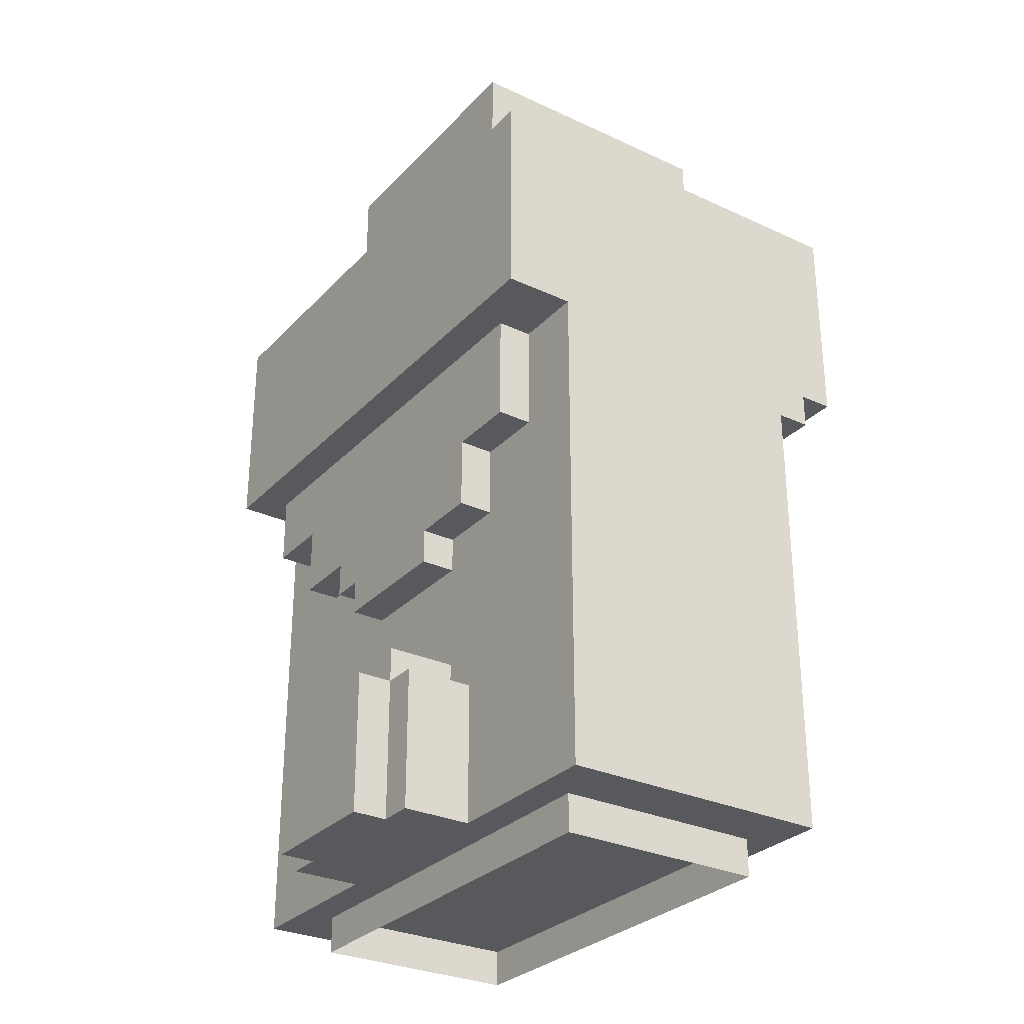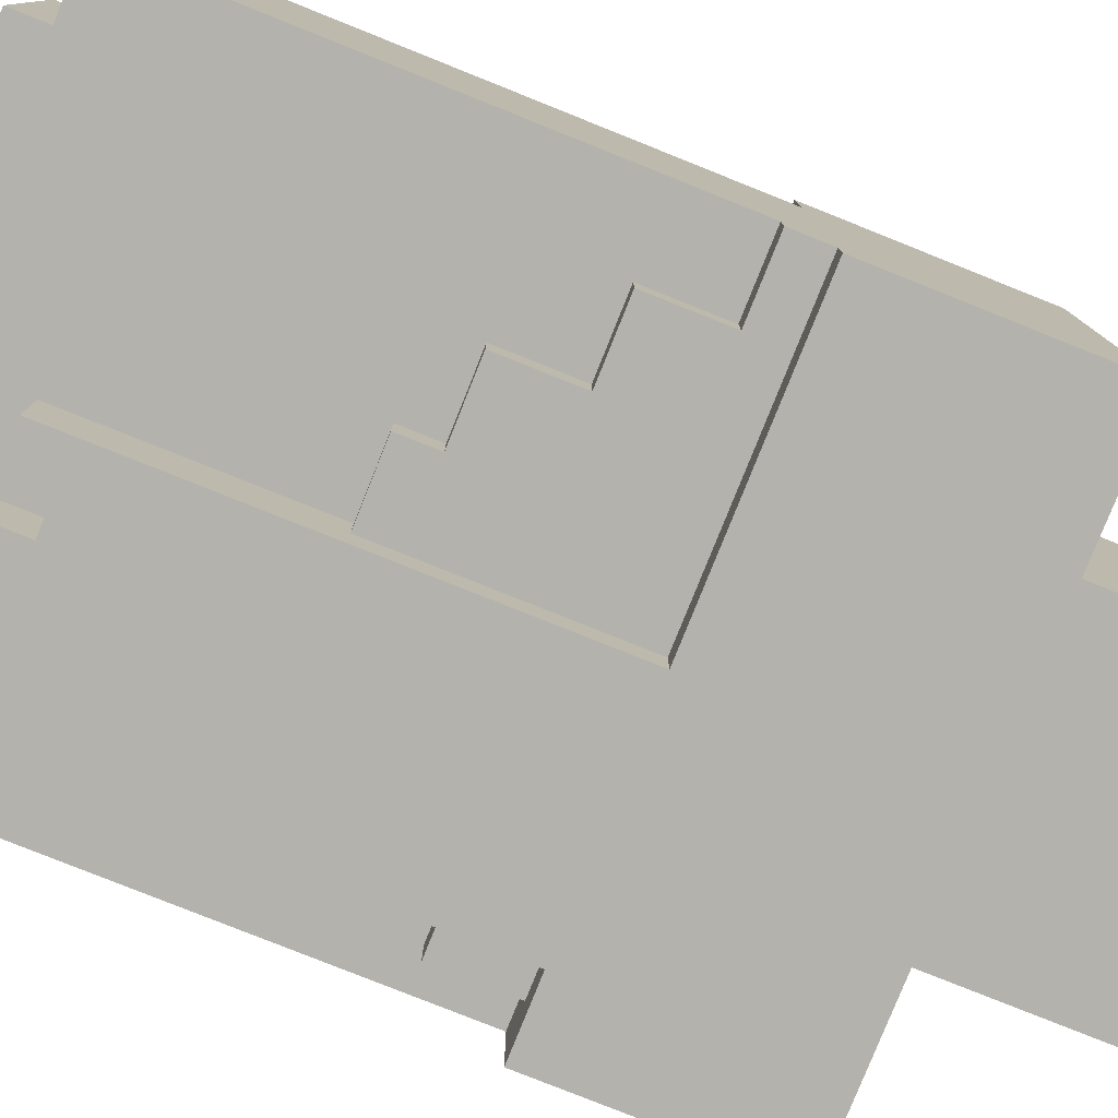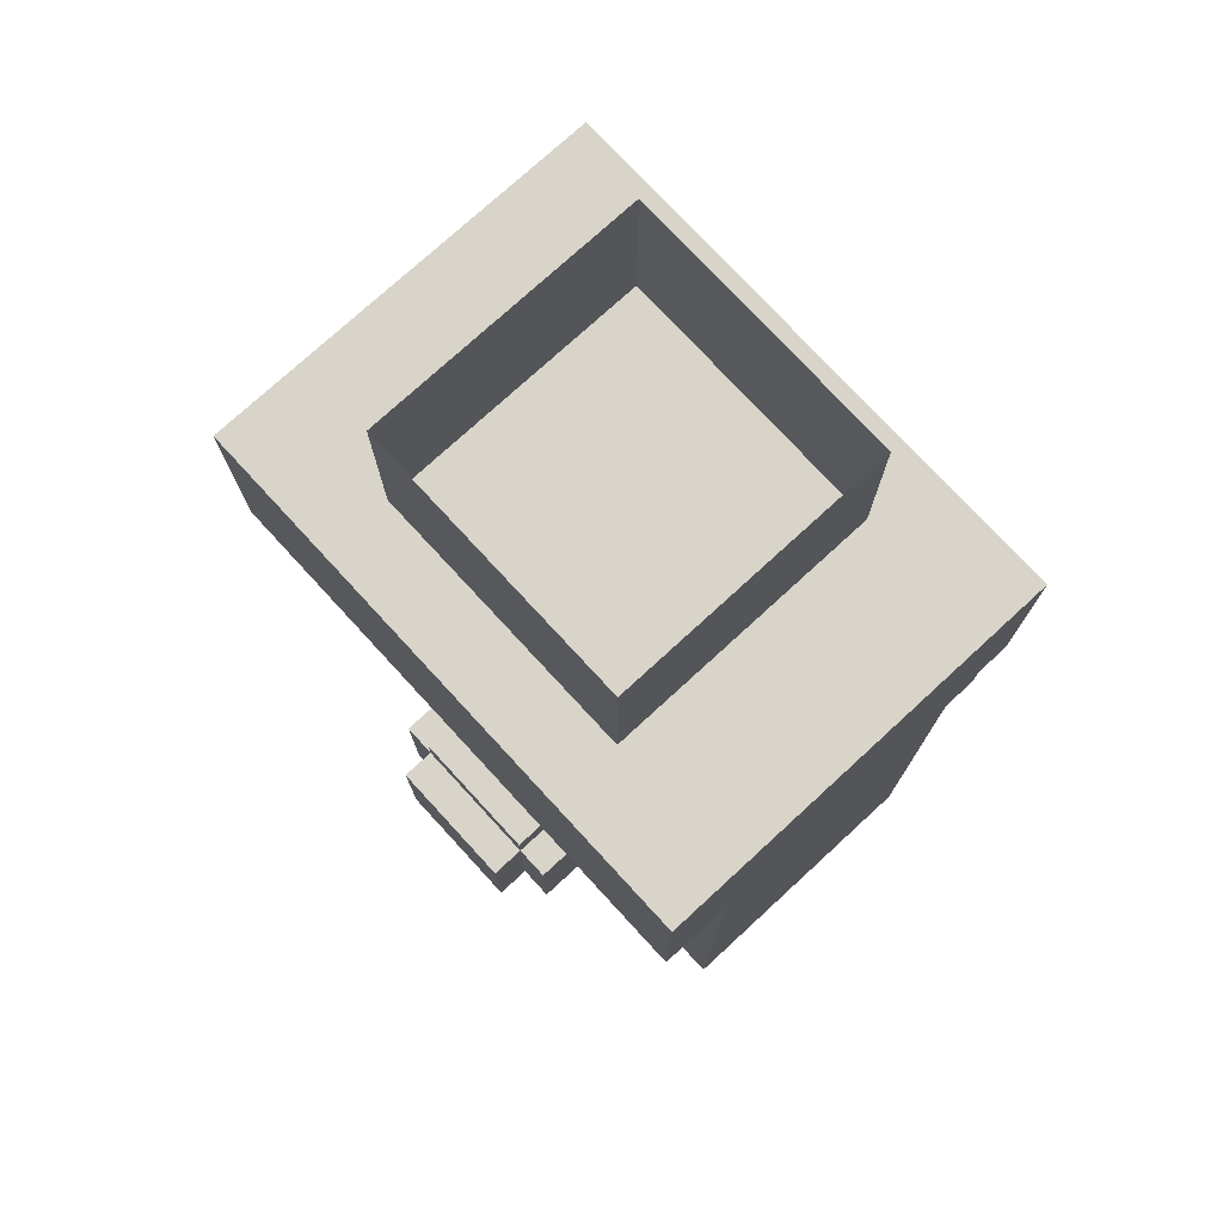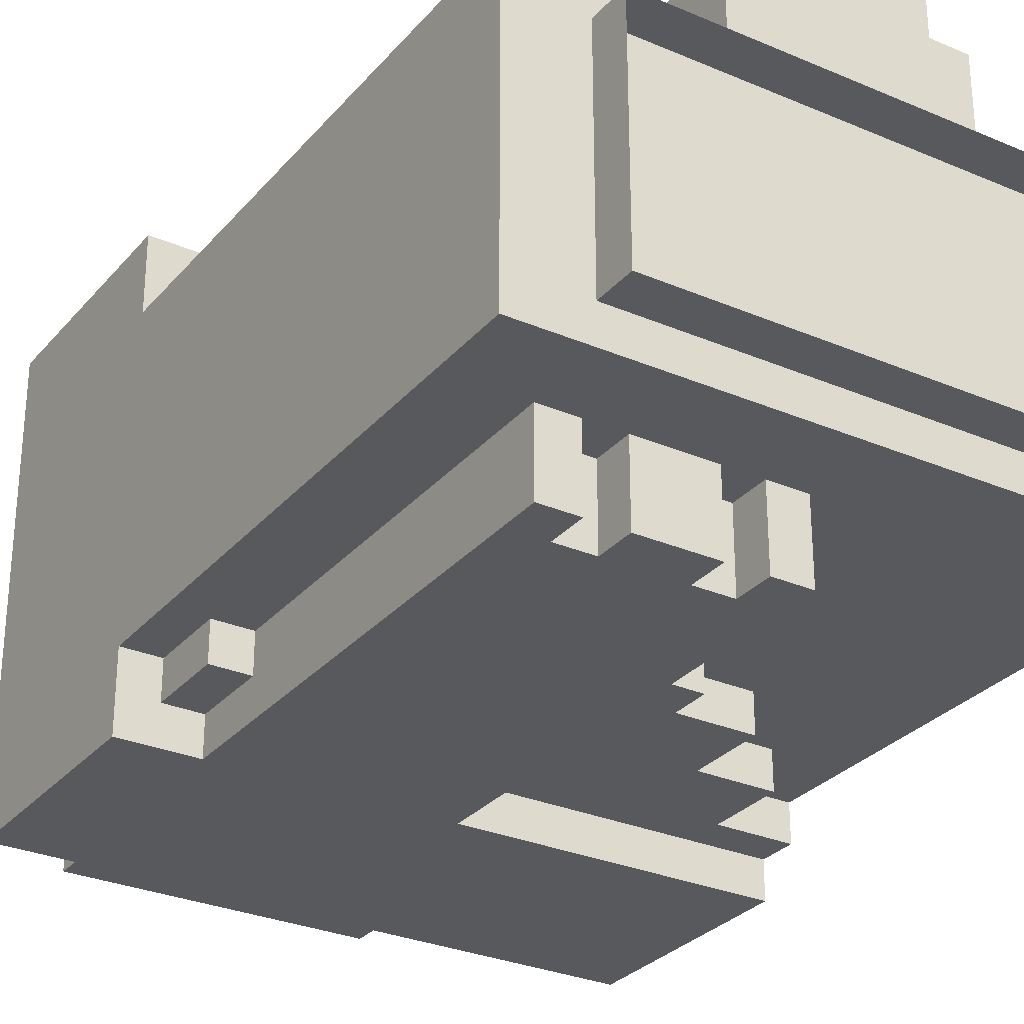
<metadata>
{"format":"obj","ext":"obj","renderer":"f3d","projection":"perspective","resolution":1024,"background":"white","views":[{"elev":-29.6,"azim":-124.3,"up":"+Z"},{"elev":-79.4,"azim":-111.8,"up":"+Y"},{"elev":75.5,"azim":-132.6,"up":"+Z"},{"elev":-29.5,"azim":147.7,"up":"+Y"}]}
</metadata>
<code>
g avatar_good_yeti_body_mesh
v 0.1889 0.09449 0.8088
v 0.1889 0.09449 0.8801
v -0.1979 0.09449 0.8801
v -0.1979 0.09449 0.8088
v -0.1979 0.09449 0.8801
v -0.1979 -0.09568 0.8801
v -0.1979 -0.09568 0.8088
v -0.1979 0.09449 0.8088
v 0.1889 -0.09568 0.8088
v 0.1889 -0.09568 0.8801
v 0.1889 0.09449 0.8801
v 0.1889 0.09449 0.8088
v -0.1979 -0.09568 0.8801
v 0.1889 -0.09568 0.8801
v 0.1889 -0.09568 0.8088
v -0.1979 -0.09568 0.8088
v 0.25 -0.1252 1.292
v 0.25 0.1248 1.292
v 0.25 0.1248 1.164
v 0.25 -0.1252 1.164
v 0.25 -0.1252 1.003
v 0.25 0.1248 1.003
v 0.25 -0.1252 0.8427
v 0.25 0.1248 0.8427
v 0.25 0.1873 1.324
v 0.25 -0.1877 1.324
v 0.25 0.1873 1.485
v 0.25 -0.1877 1.485
v 0.25 -0.1877 1.292
v 0.25 0.1873 1.292
v 0.2188 0.1561 1.292
v 0.2188 0.1561 1.228
v 0.2188 0.1248 1.228
v 0.2188 0.1248 1.292
v 0.2188 -0.1252 1.292
v 0.2188 -0.1252 1.228
v 0.2188 -0.1564 1.228
v 0.2188 -0.1564 1.292
v 0.1875 -0.1564 1.228
v 0.1875 -0.1252 1.228
v 0.1875 -0.1252 1.164
v 0.1875 -0.1877 1.164
v 0.1875 -0.1877 1.292
v 0.1875 -0.1564 1.292
v 0.1875 -0.1252 1.003
v 0.1875 -0.1877 1.003
v 0.1875 -0.1252 0.9069
v 0.1875 -0.1877 0.9069
v 0.1563 0.1561 1.228
v 0.1563 0.1561 1.164
v 0.1563 0.1248 1.164
v 0.1563 0.1248 1.228
v 0.125 -0.1252 0.939
v 0.125 -0.1252 0.9069
v 0.125 -0.1877 0.9069
v 0.125 -0.1877 0.939
v 0.09375 0.1873 0.9711
v 0.09375 0.1873 0.8427
v 0.09375 0.1248 0.8427
v 0.09375 0.1248 0.9711
v 0.09375 0.1561 1.164
v 0.09375 0.1561 1.132
v 0.09375 0.1248 1.132
v 0.09375 0.1248 1.164
v 0.0625 0.2186 0.9711
v 0.0625 0.2186 0.8427
v 0.0625 0.1873 0.8427
v 0.0625 0.1873 0.9711
v 0.0625 0.1873 1.003
v 0.0625 0.1873 0.9711
v 0.0625 0.1248 0.9711
v 0.0625 0.1248 1.003
v 0.0625 0.1561 1.132
v 0.0625 0.1561 1.1
v 0.0625 0.1248 1.1
v 0.0625 0.1248 1.132
v 0.03125 -0.1252 0.939
v 0.03125 -0.1252 0.9069
v 0.03125 -0.1877 0.9069
v 0.03125 -0.1877 0.939
v 0.1563 -0.1877 0.9069
v 0.1563 -0.1252 0.9069
v 0.1563 -0.1252 0.939
v 0.1563 -0.1877 0.939
v 0.0625 -0.1877 0.9069
v 0.0625 -0.1252 0.9069
v 0.0625 -0.1252 0.939
v 0.0625 -0.1877 0.939
v 7.629e-08 -0.1252 0.9069
v 7.629e-08 -0.1252 1.003
v 1.526e-07 -0.1877 1.003
v 7.629e-08 -0.1877 0.9069
v 7.629e-08 -0.1564 1.1
v 7.629e-08 -0.1252 1.1
v 1.526e-07 -0.1877 1.164
v 7.629e-08 -0.1564 1.164
v 7.629e-08 -0.1877 1.292
v 7.629e-08 -0.1564 1.292
v -0.0625 0.1873 0.8427
v -0.0625 0.2186 0.8427
v -0.0625 0.2186 0.9711
v -0.0625 0.1873 0.9711
v -0.0625 0.1248 0.9711
v -0.0625 0.1873 0.9711
v -0.0625 0.1873 1.003
v -0.0625 0.1248 1.003
v -0.0625 0.1248 1.1
v -0.0625 0.1561 1.1
v -0.0625 0.1561 1.132
v -0.0625 0.1248 1.132
v -0.0625 -0.1564 1.1
v -0.0625 -0.1252 1.1
v -0.0625 -0.1252 1.132
v -0.0625 -0.1564 1.132
v -0.09375 0.1248 0.8427
v -0.09375 0.1873 0.8427
v -0.09375 0.1873 0.9711
v -0.09375 0.1248 0.9711
v -0.125 0.1248 1.132
v -0.125 0.1561 1.132
v -0.125 0.1561 1.164
v -0.125 0.1248 1.164
v -0.125 0.1248 1.196
v -0.125 0.1561 1.196
v -0.125 -0.1564 1.132
v -0.125 -0.1252 1.132
v -0.125 -0.1252 1.164
v -0.125 -0.1564 1.164
v -0.125 -0.1564 1.196
v -0.125 -0.1252 1.196
v -0.1875 -0.1564 1.196
v -0.1875 -0.1252 1.196
v -0.1875 -0.1252 1.26
v -0.1875 -0.1564 1.26
v -0.1875 0.1248 1.196
v -0.1875 0.1561 1.196
v -0.1875 0.1561 1.292
v -0.1875 0.1248 1.292
v -0.25 -0.1252 0.8427
v -0.25 0.1248 0.8427
v -0.25 0.1248 1.003
v -0.25 -0.1252 1.003
v -0.25 -0.1252 1.164
v -0.25 0.1248 1.164
v -0.25 -0.1252 1.26
v -0.25 0.1248 1.292
v -0.25 -0.1564 1.292
v -0.25 -0.1877 1.324
v -0.25 0.1873 1.324
v -0.25 -0.1564 1.26
v -0.25 -0.1877 1.292
v -0.25 -0.1877 1.485
v -0.25 0.1873 1.485
v -0.25 0.1873 1.292
v -0.0625 0.2186 0.8427
v 0.0625 0.2186 0.8427
v 0.0625 0.2186 0.9711
v -0.0625 0.2186 0.9711
v 0.0625 0.1873 0.8427
v 0.09375 0.1873 0.8427
v 0.09375 0.1873 0.9711
v 0.0625 0.1873 0.9711
v -0.0625 0.1873 0.9711
v 0.0625 0.1873 0.9711
v 0.0625 0.1873 1.003
v -0.0625 0.1873 1.003
v -0.09375 0.1873 0.8427
v -0.0625 0.1873 0.8427
v -0.0625 0.1873 0.9711
v -0.09375 0.1873 0.9711
v -0.25 0.1873 1.324
v -0.25 0.1873 1.292
v 0.25 0.1873 1.292
v 0.25 0.1873 1.324
v -0.25 0.1873 1.485
v 0.25 0.1873 1.485
v 0.09375 0.1561 1.164
v -0.125 0.1561 1.164
v -0.0625 0.1561 1.132
v 0.0625 0.1561 1.132
v -0.0625 0.1561 1.1
v 0.0625 0.1561 1.1
v -0.125 0.1561 1.196
v 0.1563 0.1561 1.228
v 0.09375 0.1561 1.132
v -0.125 0.1561 1.132
v -0.1875 0.1561 1.292
v 0.2188 0.1561 1.292
v 0.1563 0.1561 1.164
v -0.1875 0.1561 1.196
v 0.2188 0.1561 1.228
v 0.25 0.1248 1.164
v 0.1563 0.1248 1.164
v 0.25 0.1248 1.003
v 0.2188 0.1248 1.228
v 0.25 0.1248 1.292
v 0.2188 0.1248 1.292
v 0.1563 0.1248 1.228
v 0.09375 0.1248 1.132
v 0.09375 0.1248 1.164
v 0.09375 0.1248 1.003
v 0.09375 0.1248 0.9711
v 0.0625 0.1248 1.003
v 0.0625 0.1248 0.9711
v 0.0625 0.1248 1.1
v -0.0625 0.1248 1.003
v -0.0625 0.1248 1.1
v 0.0625 0.1248 1.132
v -0.25 0.1248 1.003
v -0.09375 0.1248 0.9711
v -0.125 0.1248 1.132
v -0.0625 0.1248 1.132
v -0.25 0.1248 1.164
v -0.125 0.1248 1.164
v -0.1875 0.1248 1.196
v -0.25 0.1248 1.292
v -0.1875 0.1248 1.292
v -0.125 0.1248 1.196
v -0.0625 0.1248 0.9711
v -0.25 0.1248 0.8427
v -0.09375 0.1248 0.8427
v 0.25 -0.1252 1.003
v 0.25 -0.1252 0.8427
v 0.1875 -0.1252 0.9069
v 0.1875 -0.1252 1.003
v 0.25 -0.1252 1.164
v 0.1875 -0.1252 1.164
v 0.1875 -0.1252 1.228
v 0.2188 -0.1252 1.228
v 0.1563 -0.1252 0.9069
v 0.125 -0.1252 0.9069
v 0.1563 -0.1252 0.939
v 0.125 -0.1252 0.939
v 0.2188 -0.1252 1.292
v 0.25 -0.1252 1.292
v 0.0625 -0.1252 0.9069
v 0.03125 -0.1252 0.9069
v 7.629e-08 -0.1252 0.9069
v -0.25 -0.1252 0.8427
v 0.0625 -0.1252 0.939
v 0.03125 -0.1252 0.939
v -0.25 -0.1252 1.003
v 7.629e-08 -0.1252 1.003
v -0.0625 -0.1252 1.1
v 7.629e-08 -0.1252 1.1
v -0.125 -0.1252 1.132
v -0.25 -0.1252 1.164
v -0.125 -0.1252 1.164
v -0.125 -0.1252 1.196
v -0.1875 -0.1252 1.196
v -0.25 -0.1252 1.26
v -0.1875 -0.1252 1.26
v -0.0625 -0.1252 1.132
v 0.2188 -0.1564 1.292
v 0.2188 -0.1564 1.228
v 0.1875 -0.1564 1.228
v 0.1875 -0.1564 1.292
v 7.629e-08 -0.1564 1.1
v -0.0625 -0.1564 1.1
v -0.0625 -0.1564 1.132
v 7.629e-08 -0.1564 1.164
v -0.125 -0.1564 1.164
v -0.125 -0.1564 1.196
v -0.125 -0.1564 1.132
v 7.629e-08 -0.1564 1.292
v -0.1875 -0.1564 1.26
v -0.25 -0.1564 1.292
v -0.1875 -0.1564 1.196
v -0.25 -0.1564 1.26
v 0.25 -0.1877 1.292
v 0.1875 -0.1877 1.292
v 0.25 -0.1877 1.324
v 7.629e-08 -0.1877 1.292
v 1.526e-07 -0.1877 1.164
v 0.1875 -0.1877 1.164
v 1.526e-07 -0.1877 1.003
v 0.1875 -0.1877 1.003
v 0.0625 -0.1877 0.939
v 0.03125 -0.1877 0.939
v 0.03125 -0.1877 0.9069
v 7.629e-08 -0.1877 0.9069
v 0.125 -0.1877 0.939
v 0.0625 -0.1877 0.9069
v 0.125 -0.1877 0.9069
v 0.1563 -0.1877 0.939
v 0.1875 -0.1877 0.9069
v 0.1563 -0.1877 0.9069
v -0.25 -0.1877 1.324
v -0.25 -0.1877 1.292
v 0.25 -0.1877 1.485
v -0.25 -0.1877 1.485
v 0.0625 0.1873 0.8427
v 0.0625 0.2186 0.8427
v -0.0625 0.2186 0.8427
v -0.0625 0.1873 0.8427
v -0.09375 0.1248 0.8427
v 0.09375 0.1873 0.8427
v 0.09375 0.1248 0.8427
v -0.09375 0.1873 0.8427
v -0.25 -0.1252 0.8427
v 0.25 -0.1252 0.8427
v 0.25 0.1248 0.8427
v -0.25 0.1248 0.8427
v 0.1875 -0.1877 0.9069
v 0.1875 -0.1252 0.9069
v 0.1563 -0.1252 0.9069
v 0.1563 -0.1877 0.9069
v 0.125 -0.1877 0.9069
v 0.125 -0.1252 0.9069
v 0.0625 -0.1252 0.9069
v 0.0625 -0.1877 0.9069
v 0.03125 -0.1877 0.9069
v 0.03125 -0.1252 0.9069
v 7.629e-08 -0.1252 0.9069
v 7.629e-08 -0.1877 0.9069
v 0.1563 -0.1877 0.939
v 0.1563 -0.1252 0.939
v 0.125 -0.1252 0.939
v 0.125 -0.1877 0.939
v 0.0625 -0.1877 0.939
v 0.0625 -0.1252 0.939
v 0.03125 -0.1252 0.939
v 0.03125 -0.1877 0.939
v 0.0625 0.1248 1.1
v 0.0625 0.1561 1.1
v -0.0625 0.1561 1.1
v -0.0625 0.1248 1.1
v 7.629e-08 -0.1564 1.1
v 7.629e-08 -0.1252 1.1
v -0.0625 -0.1252 1.1
v -0.0625 -0.1564 1.1
v 0.09375 0.1248 1.132
v 0.09375 0.1561 1.132
v 0.0625 0.1561 1.132
v 0.0625 0.1248 1.132
v -0.0625 0.1248 1.132
v -0.0625 0.1561 1.132
v -0.125 0.1561 1.132
v -0.125 0.1248 1.132
v -0.0625 -0.1564 1.132
v -0.0625 -0.1252 1.132
v -0.125 -0.1252 1.132
v -0.125 -0.1564 1.132
v 0.1563 0.1248 1.164
v 0.1563 0.1561 1.164
v 0.09375 0.1561 1.164
v 0.09375 0.1248 1.164
v -0.125 0.1248 1.196
v -0.125 0.1561 1.196
v -0.1875 0.1561 1.196
v -0.1875 0.1248 1.196
v -0.125 -0.1564 1.196
v -0.125 -0.1252 1.196
v -0.1875 -0.1252 1.196
v -0.1875 -0.1564 1.196
v 0.2188 0.1248 1.228
v 0.2188 0.1561 1.228
v 0.1563 0.1561 1.228
v 0.1563 0.1248 1.228
v 0.2188 -0.1564 1.228
v 0.2188 -0.1252 1.228
v 0.1875 -0.1252 1.228
v 0.1875 -0.1564 1.228
v -0.1875 -0.1564 1.26
v -0.1875 -0.1252 1.26
v -0.25 -0.1252 1.26
v -0.25 -0.1564 1.26
v 0.2188 0.1561 1.292
v 0.25 0.1873 1.292
v -0.25 0.1873 1.292
v -0.1875 0.1561 1.292
v 0.25 0.1248 1.292
v 0.2188 0.1248 1.292
v -0.1875 0.1248 1.292
v -0.25 0.1248 1.292
v 0.2188 -0.1564 1.292
v 0.25 -0.1877 1.292
v 0.25 -0.1252 1.292
v 0.2188 -0.1252 1.292
v 0.1875 -0.1564 1.292
v 0.1875 -0.1877 1.292
v 7.629e-08 -0.1877 1.292
v 7.629e-08 -0.1564 1.292
v -0.25 -0.1564 1.292
v -0.25 -0.1877 1.292
v -0.0625 0.2186 0.9711
v 0.0625 0.2186 0.9711
v 0.0625 0.1873 0.9711
v -0.0625 0.1873 0.9711
v 0.0625 0.1873 0.9711
v 0.09375 0.1873 0.9711
v 0.09375 0.1248 0.9711
v 0.0625 0.1248 0.9711
v -0.09375 0.1873 0.9711
v -0.0625 0.1873 0.9711
v -0.0625 0.1248 0.9711
v -0.09375 0.1248 0.9711
v -0.0625 0.1873 1.003
v 0.0625 0.1873 1.003
v 0.0625 0.1248 1.003
v -0.0625 0.1248 1.003
v -0.25 0.1873 1.485
v 0.25 0.1873 1.485
v 0.25 -0.1877 1.485
v -0.25 -0.1877 1.485
v 0.09375 0.1248 0.8427
v 0.25 0.1248 0.8427
v 0.125 0.1248 1.643
v 0.125 0.1248 1.455
v 0.125 -0.1252 1.455
v 0.125 -0.1252 1.643
v -0.125 -0.1252 1.455
v -0.125 0.1248 1.455
v -0.125 0.1248 1.643
v -0.125 -0.1252 1.643
v -0.125 0.1248 1.455
v 0.125 0.1248 1.455
v 0.125 0.1248 1.643
v -0.125 0.1248 1.643
v 0.125 -0.1252 1.643
v 0.125 -0.1252 1.455
v -0.125 -0.1252 1.455
v -0.125 -0.1252 1.643
g avatar_good_yeti_body_mesh_0
f 3 2 1
f 4 3 1
f 7 6 5
f 8 7 5
f 11 10 9
f 12 11 9
f 15 14 13
f 16 15 13
f 19 18 17
f 20 19 17
f 19 20 21
f 22 19 21
f 22 21 23
f 24 22 23
f 18 25 17
f 25 26 17
f 26 25 27
f 28 26 27
f 29 17 26
f 30 25 18
f 33 32 31
f 34 33 31
f 37 36 35
f 38 37 35
f 41 40 39
f 42 41 39
f 42 39 43
f 39 44 43
f 45 41 42
f 46 45 42
f 47 45 46
f 48 47 46
f 51 50 49
f 52 51 49
f 55 54 53
f 56 55 53
f 59 58 57
f 60 59 57
f 63 62 61
f 64 63 61
f 67 66 65
f 68 67 65
f 71 70 69
f 72 71 69
f 75 74 73
f 76 75 73
f 79 78 77
f 80 79 77
f 83 82 81
f 84 83 81
f 87 86 85
f 88 87 85
f 91 90 89
f 92 91 89
f 90 91 93
f 94 90 93
f 91 95 93
f 95 96 93
f 96 95 97
f 98 96 97
f 101 100 99
f 102 101 99
f 105 104 103
f 106 105 103
f 109 108 107
f 110 109 107
f 113 112 111
f 114 113 111
f 117 116 115
f 118 117 115
f 121 120 119
f 122 121 119
f 121 122 123
f 124 121 123
f 127 126 125
f 128 127 125
f 127 128 129
f 130 127 129
f 133 132 131
f 134 133 131
f 137 136 135
f 138 137 135
f 141 140 139
f 142 141 139
f 141 142 143
f 144 141 143
f 144 143 145
f 146 144 145
f 147 146 145
f 146 147 148
f 149 146 148
f 150 147 145
f 151 148 147
f 149 148 152
f 153 149 152
f 154 146 149
f 157 156 155
f 158 157 155
f 161 160 159
f 162 161 159
f 165 164 163
f 166 165 163
f 169 168 167
f 170 169 167
f 173 172 171
f 174 173 171
f 174 171 175
f 176 174 175
f 179 178 177
f 180 179 177
f 179 180 181
f 180 182 181
f 177 178 183
f 184 177 183
f 185 180 177
f 186 178 179
f 184 183 187
f 188 184 187
f 189 177 184
f 190 187 183
f 191 184 188
f 194 193 192
f 195 192 193
f 196 192 195
f 197 196 195
f 198 195 193
f 199 193 194
f 200 193 199
f 201 199 194
f 202 201 194
f 199 201 203
f 201 202 203
f 203 202 204
f 205 199 203
f 205 203 206
f 207 205 206
f 208 199 205
f 206 209 207
f 210 209 206
f 207 209 211
f 212 207 211
f 209 213 211
f 211 213 214
f 214 213 215
f 213 216 215
f 216 217 215
f 218 214 215
f 219 210 206
f 220 209 210
f 221 220 210
f 224 223 222
f 225 224 222
f 225 222 226
f 227 225 226
f 228 227 226
f 229 228 226
f 224 230 223
f 230 231 223
f 231 230 232
f 233 231 232
f 234 229 226
f 235 234 226
f 231 236 223
f 236 237 223
f 237 238 223
f 238 239 223
f 237 236 240
f 241 237 240
f 239 238 242
f 238 243 242
f 242 243 244
f 243 245 244
f 246 242 244
f 247 242 246
f 248 247 246
f 247 248 249
f 250 247 249
f 251 247 250
f 252 251 250
f 253 246 244
f 256 255 254
f 257 256 254
f 260 259 258
f 261 260 258
f 262 260 261
f 263 262 261
f 264 260 262
f 265 263 261
f 266 263 265
f 267 266 265
f 268 263 266
f 269 266 267
f 272 271 270
f 273 271 272
f 273 274 271
f 274 275 271
f 274 276 275
f 276 277 275
f 276 278 277
f 279 278 276
f 280 279 276
f 281 280 276
f 278 282 277
f 278 283 282
f 283 284 282
f 282 285 277
f 277 285 286
f 285 287 286
f 288 273 272
f 289 273 288
f 288 272 290
f 291 288 290
f 294 293 292
f 295 294 292
f 296 295 292
f 296 292 297
f 297 298 296
f 296 299 295
f 296 298 300
f 298 301 300
f 298 302 301
f 303 296 300
f 306 305 304
f 307 306 304
f 310 309 308
f 311 310 308
f 314 313 312
f 315 314 312
f 318 317 316
f 319 318 316
f 322 321 320
f 323 322 320
f 326 325 324
f 327 326 324
f 330 329 328
f 331 330 328
f 334 333 332
f 335 334 332
f 338 337 336
f 339 338 336
f 342 341 340
f 343 342 340
f 346 345 344
f 347 346 344
f 350 349 348
f 351 350 348
f 354 353 352
f 355 354 352
f 358 357 356
f 359 358 356
f 362 361 360
f 363 362 360
f 366 365 364
f 367 366 364
f 370 369 368
f 371 370 368
f 368 369 372
f 373 368 372
f 370 371 374
f 375 370 374
f 378 377 376
f 379 378 376
f 380 376 377
f 381 380 377
f 384 383 382
f 385 384 382
f 388 387 386
f 389 388 386
f 392 391 390
f 393 392 390
f 396 395 394
f 397 396 394
f 400 399 398
f 401 400 398
f 404 403 402
f 405 404 402
f 406 202 194
f 407 406 194
f 410 409 408
f 411 410 408
f 414 413 412
f 415 414 412
f 418 417 416
f 419 418 416
f 422 421 420
f 423 422 420

</code>
